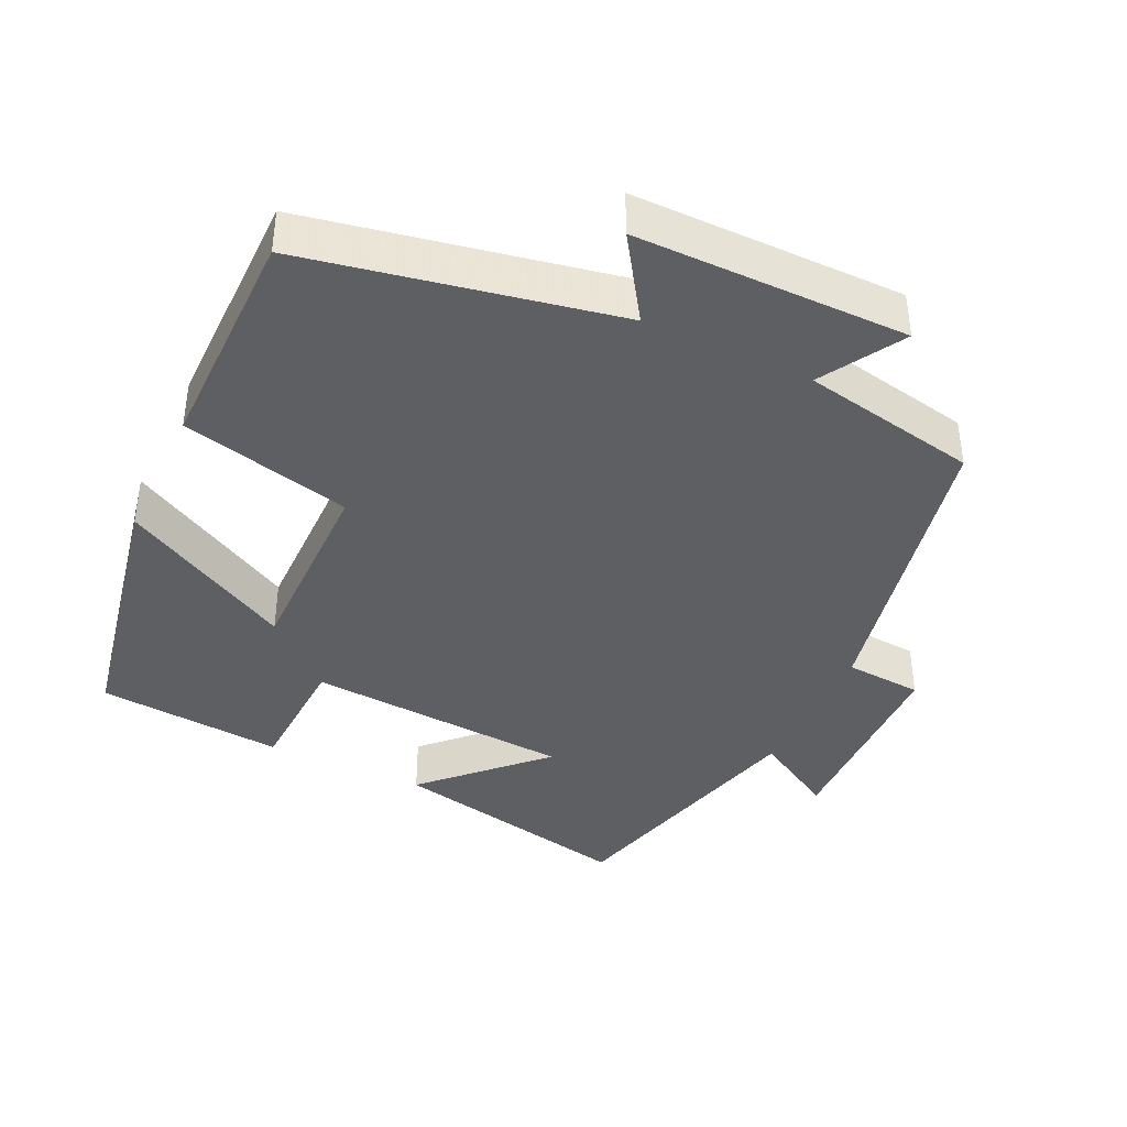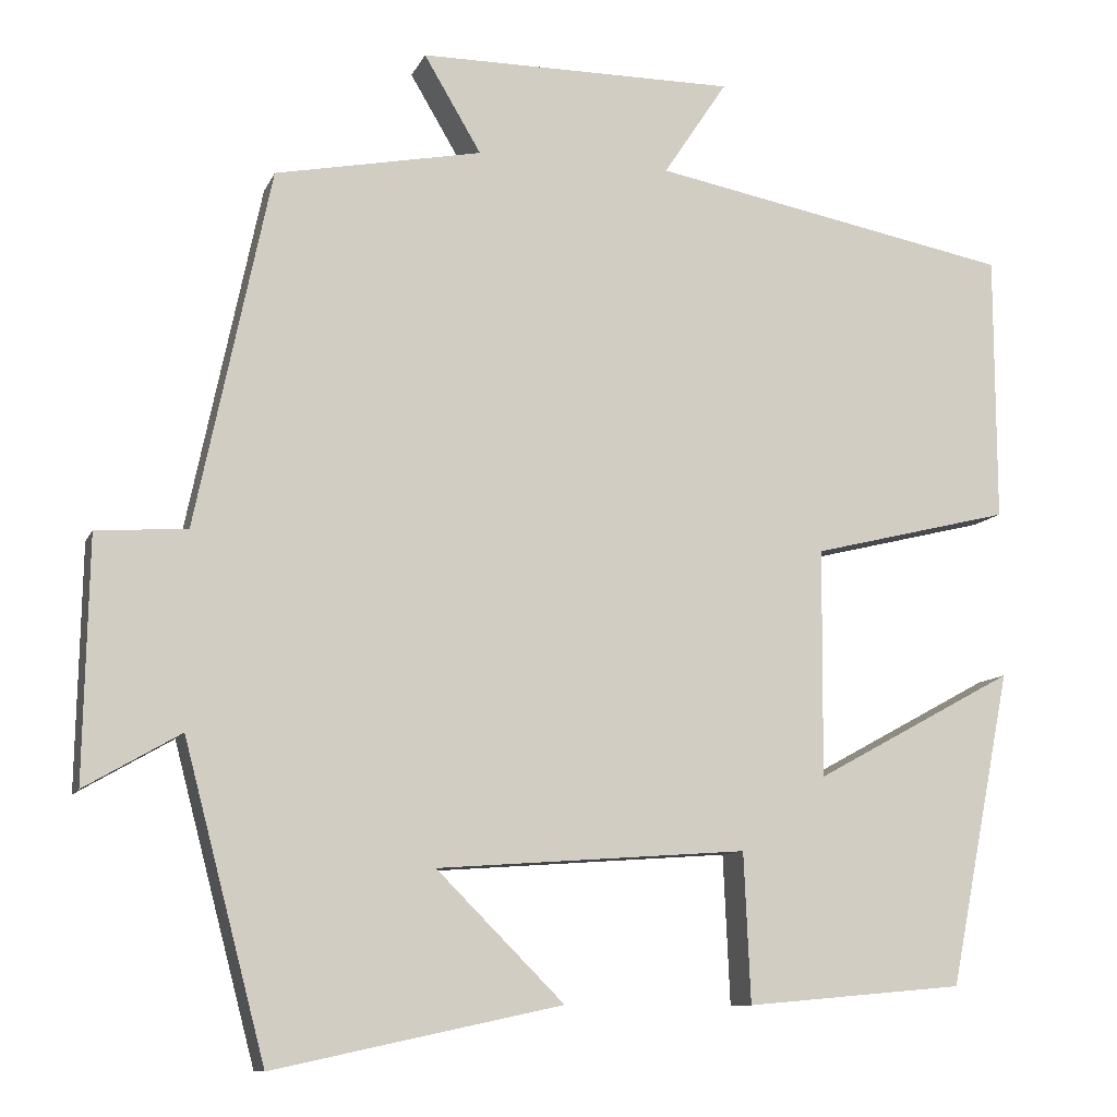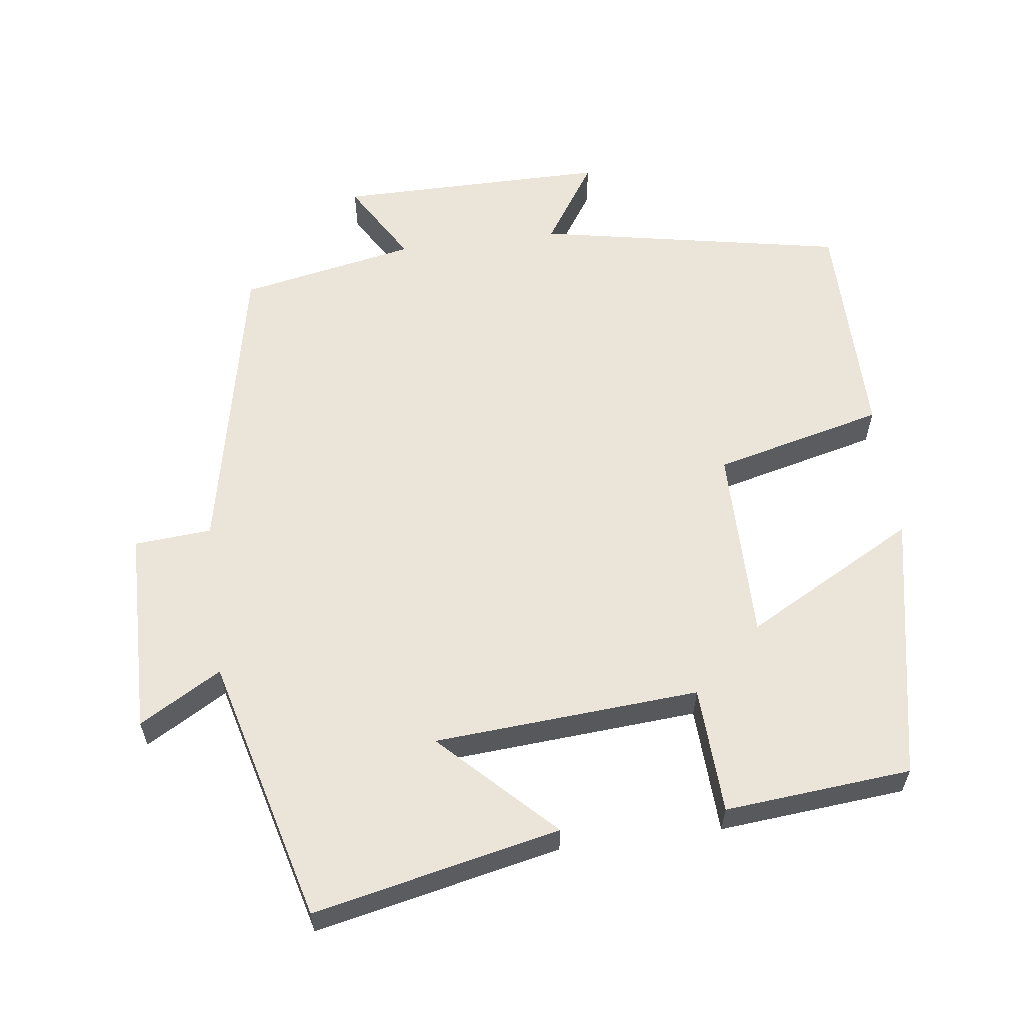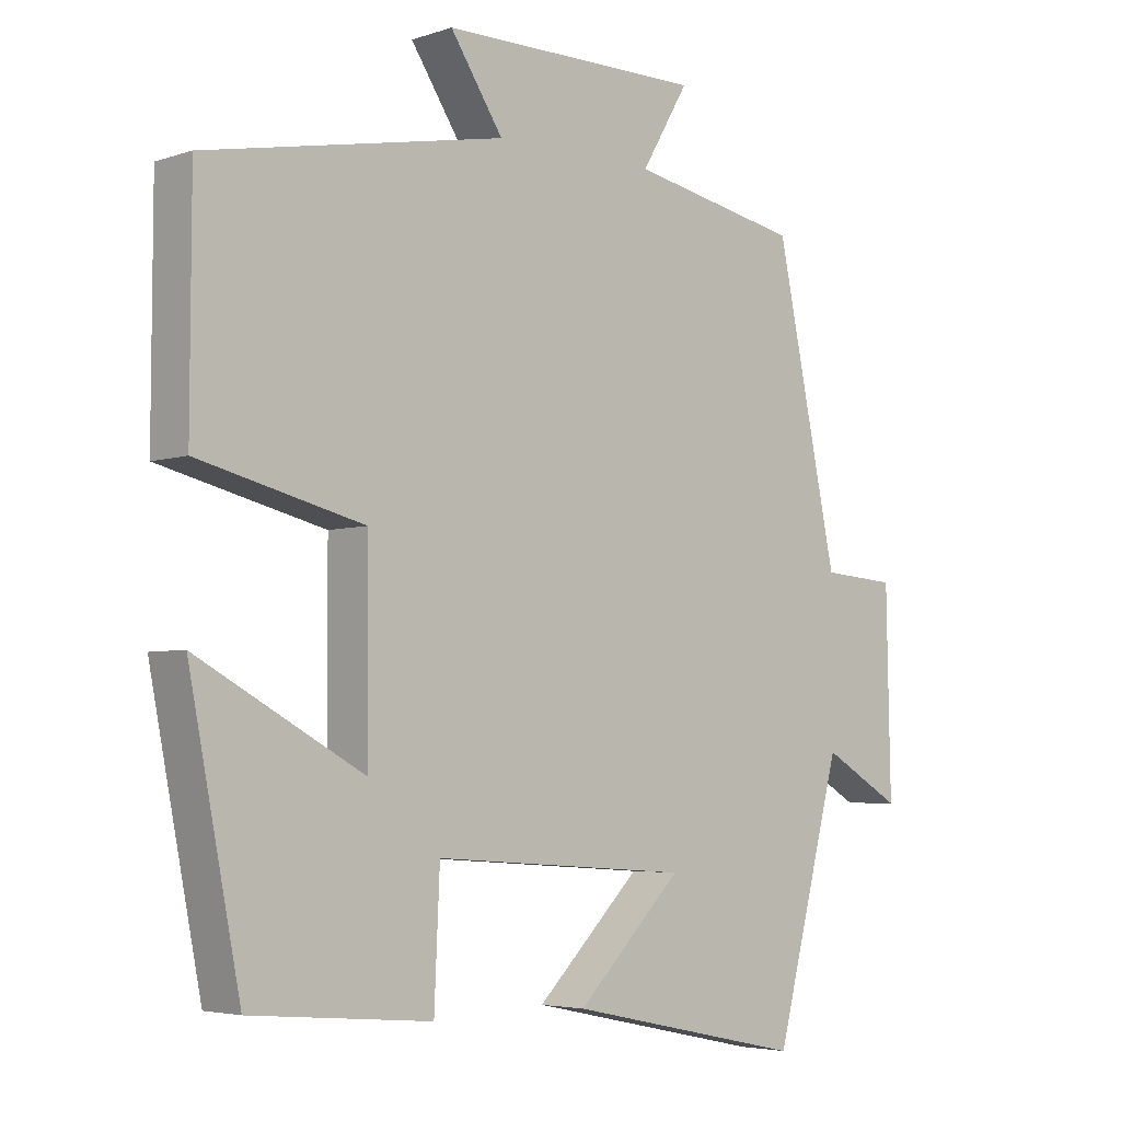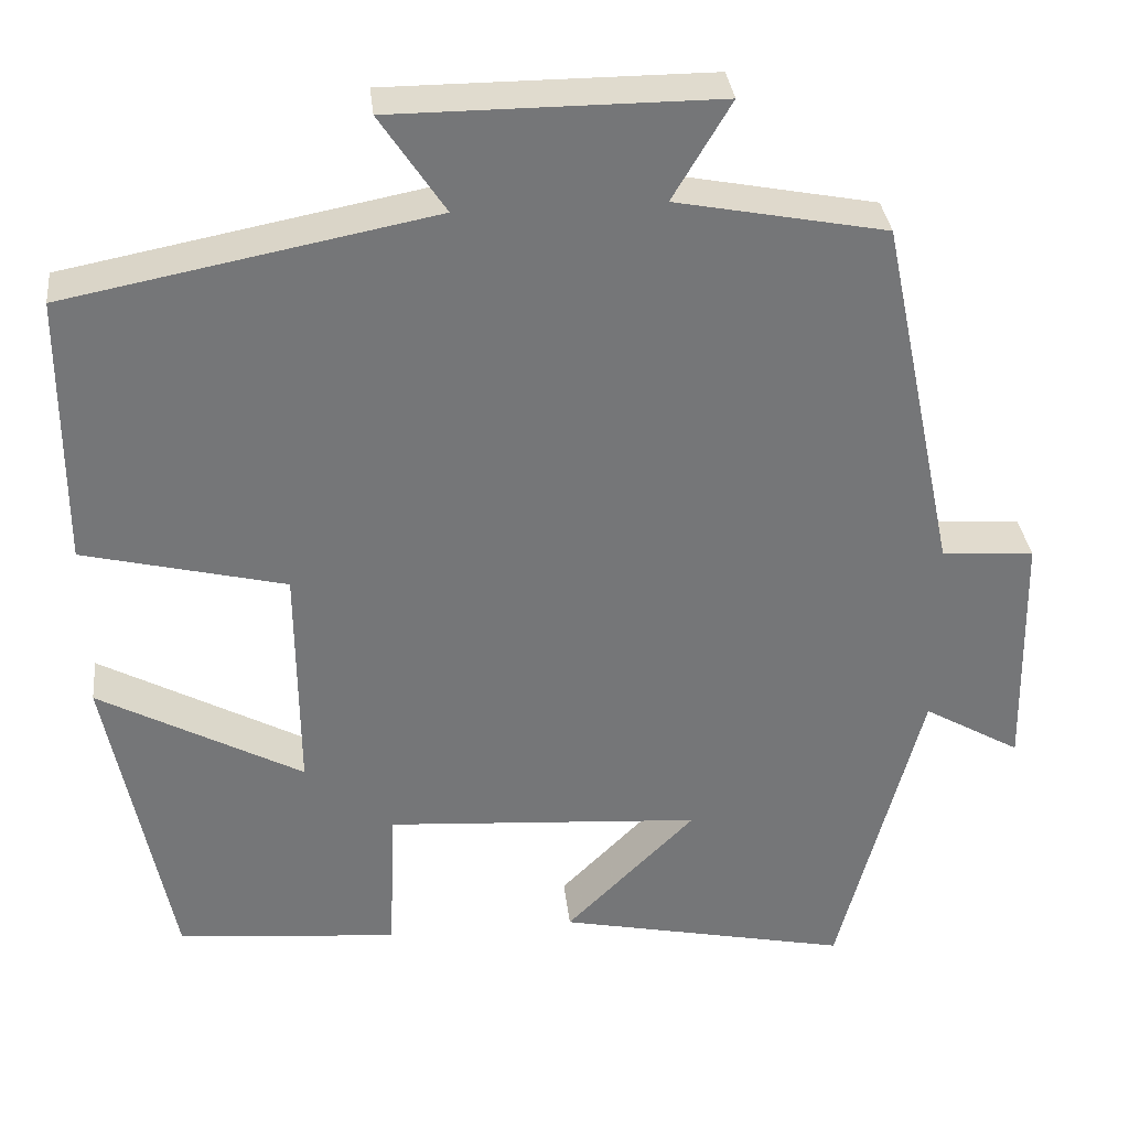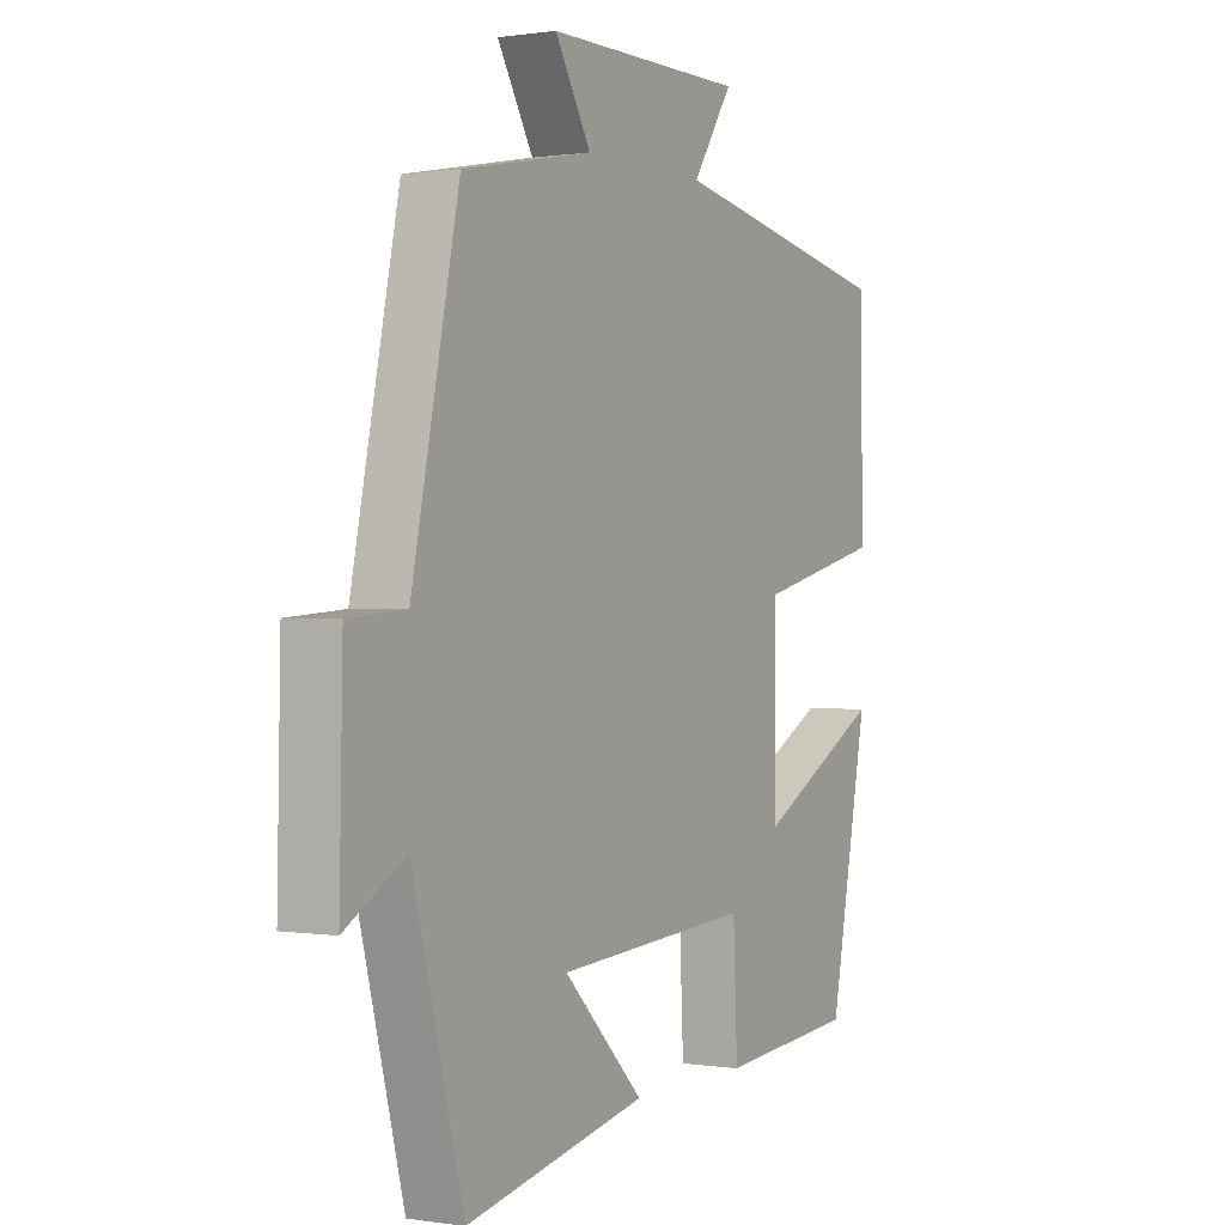
<metadata>
{"format":"obj","ext":"obj","renderer":"f3d","projection":"perspective","resolution":1024,"background":"white","views":[{"elev":-40.0,"azim":-25.3,"up":"+Y"},{"elev":-10.0,"azim":163.5,"up":"+Z"},{"elev":59.6,"azim":172.5,"up":"+Y"},{"elev":-4.4,"azim":-43.1,"up":"+Z"},{"elev":33.6,"azim":-6.3,"up":"+Z"},{"elev":0.4,"azim":120.0,"up":"+Z"}]}
</metadata>
<code>
v -0.499 0.07 0.417
v -0.069 0.07 0.5
v -0.145 0.07 0.615
v 0.233 0.07 0.615
v 0.165 0.07 0.5
v 0.411 0.07 0.452
v 0.5 0.07 0.027
v 0.608 0.07 0.019
v 0.614 0.07 -0.269
v 0.5 0.07 -0.203
v 0.403 0.07 -0.573
v 0.06 0.07 -0.5
v 0.212 0.07 -0.348
v -0.158 0.07 -0.322
v -0.166 0.07 -0.5
v -0.426 0.07 -0.477
v -0.5 0.07 -0.102
v -0.261 0.07 -0.232
v -0.263 0.07 0.04
v -0.5 0.07 0.098
v -0.499 0 0.417
v -0.069 0 0.5
v -0.145 0 0.615
v 0.233 0 0.615
v 0.165 0 0.5
v 0.411 0 0.452
v 0.5 0 0.027
v 0.608 0 0.019
v 0.614 0 -0.269
v 0.5 0 -0.203
v 0.403 0 -0.573
v 0.06 0 -0.5
v 0.212 0 -0.348
v -0.158 0 -0.322
v -0.166 0 -0.5
v -0.426 0 -0.477
v -0.5 0 -0.102
v -0.261 0 -0.232
v -0.263 0 0.04
v -0.5 0 0.098
f 19 20 1 2
f 18 19 2
f 15 16 17 18
f 14 15 18
f 13 14 18 2
f 10 11 12 13
f 10 13 2
f 7 8 9 10
f 5 6 7 10
f 5 10 2 3
f 3 4 5
f 22 21 40 39
f 22 39 38
f 38 37 36 35
f 38 35 34
f 22 38 34 33
f 33 32 31 30
f 22 33 30
f 30 29 28 27
f 30 27 26 25
f 23 22 30 25
f 25 24 23
f 1 21 22 2
f 2 22 23 3
f 3 23 24 4
f 4 24 25 5
f 5 25 26 6
f 6 26 27 7
f 7 27 28 8
f 8 28 29 9
f 9 29 30 10
f 10 30 31 11
f 11 31 32 12
f 12 32 33 13
f 13 33 34 14
f 14 34 35 15
f 15 35 36 16
f 16 36 37 17
f 17 37 38 18
f 18 38 39 19
f 19 39 40 20
f 20 40 21 1

</code>
